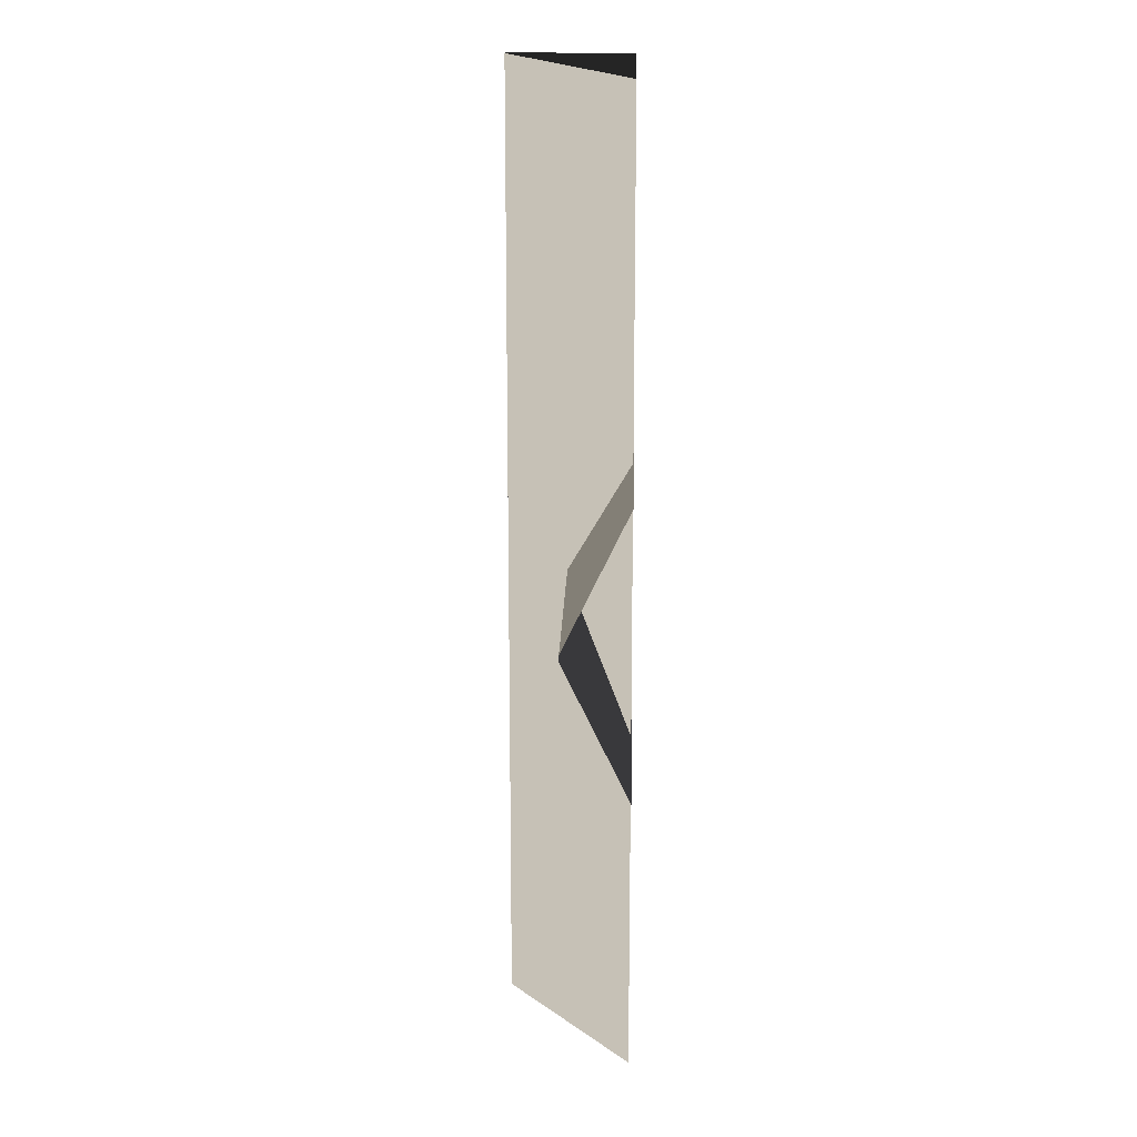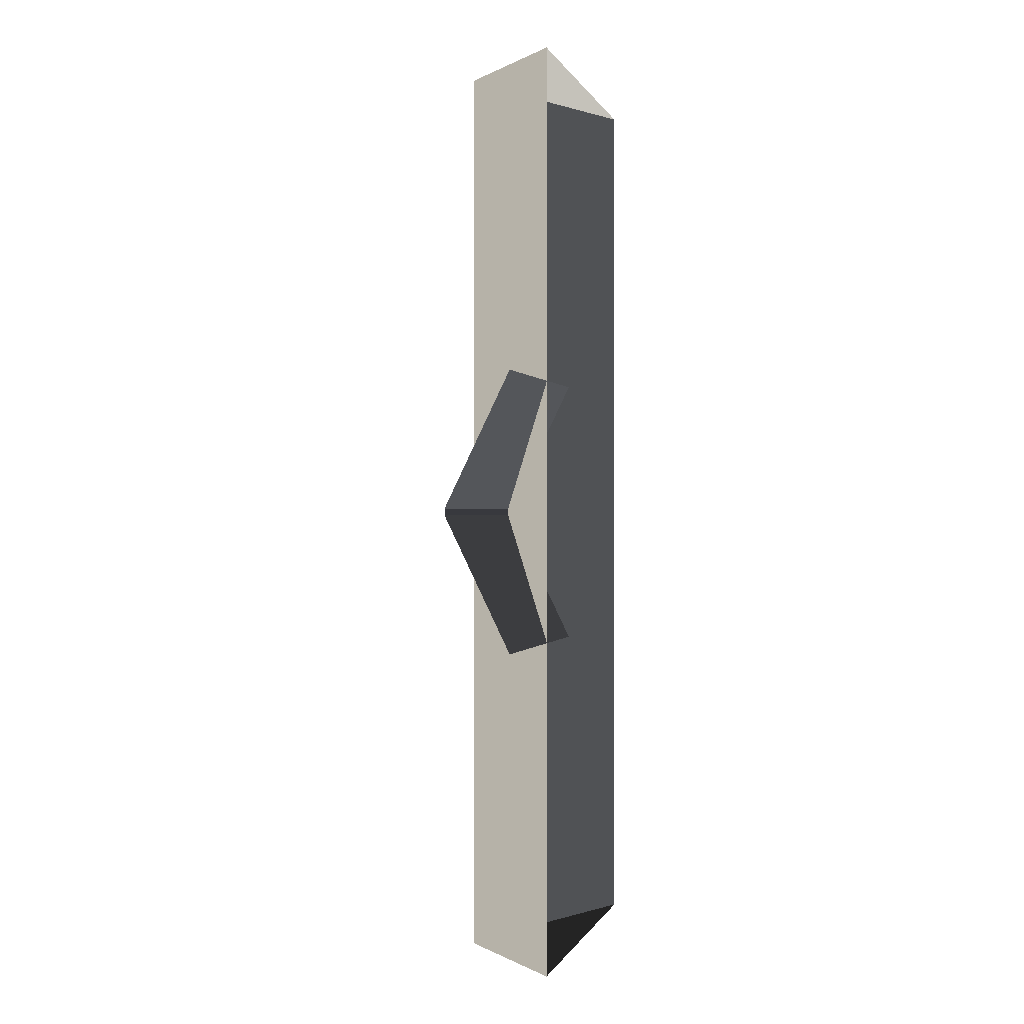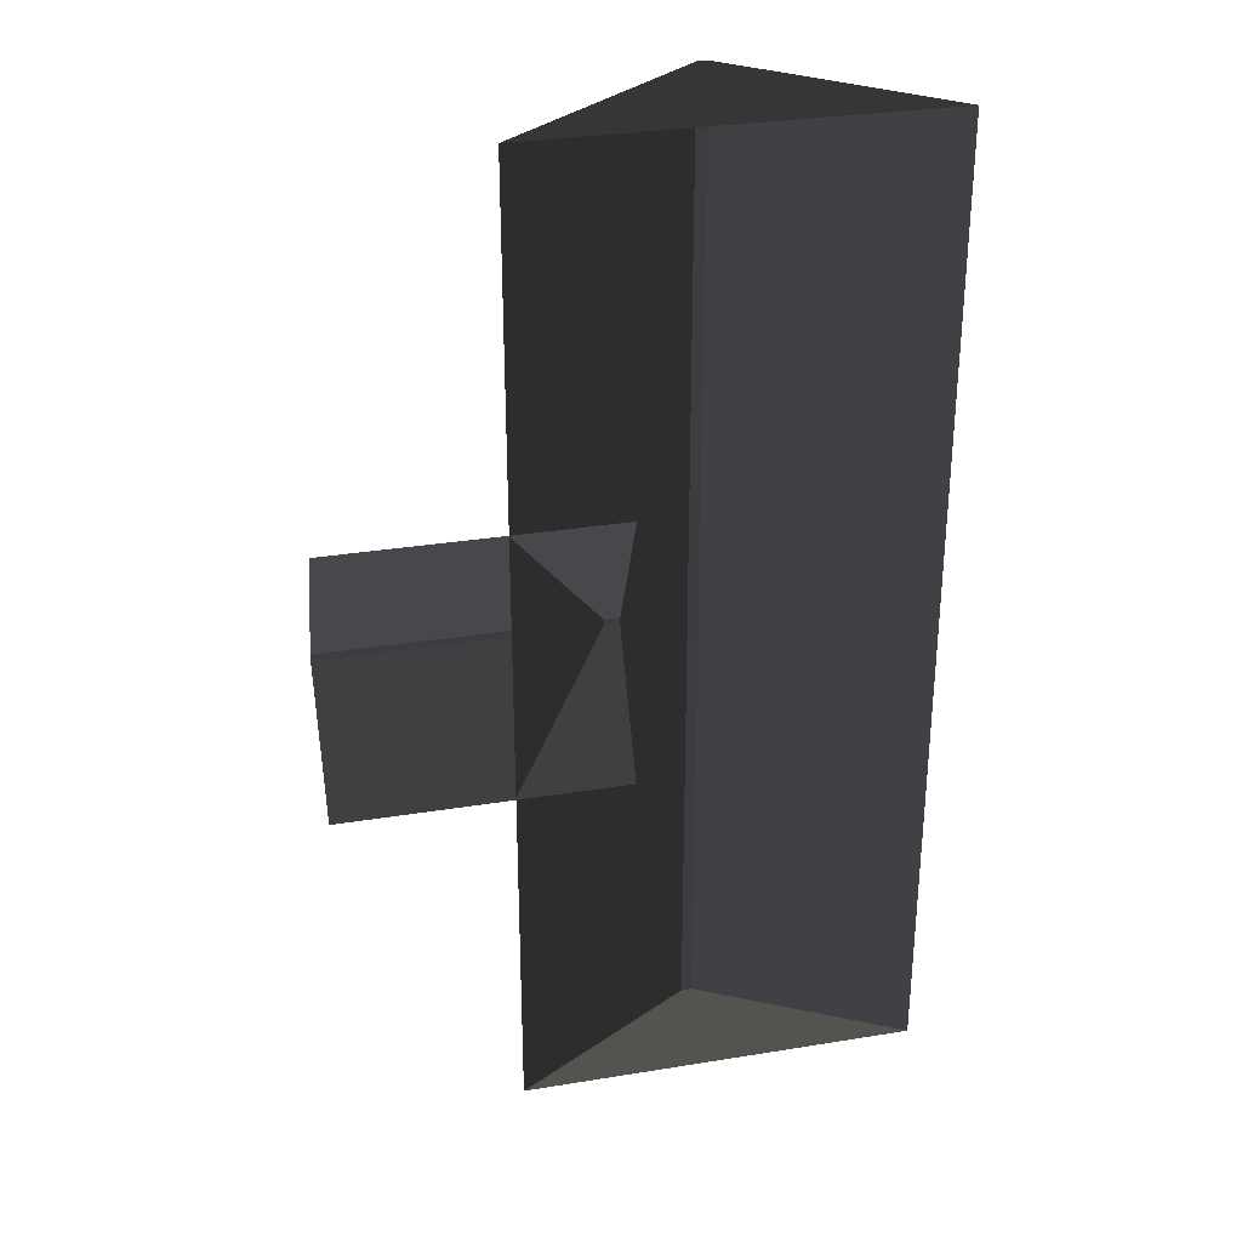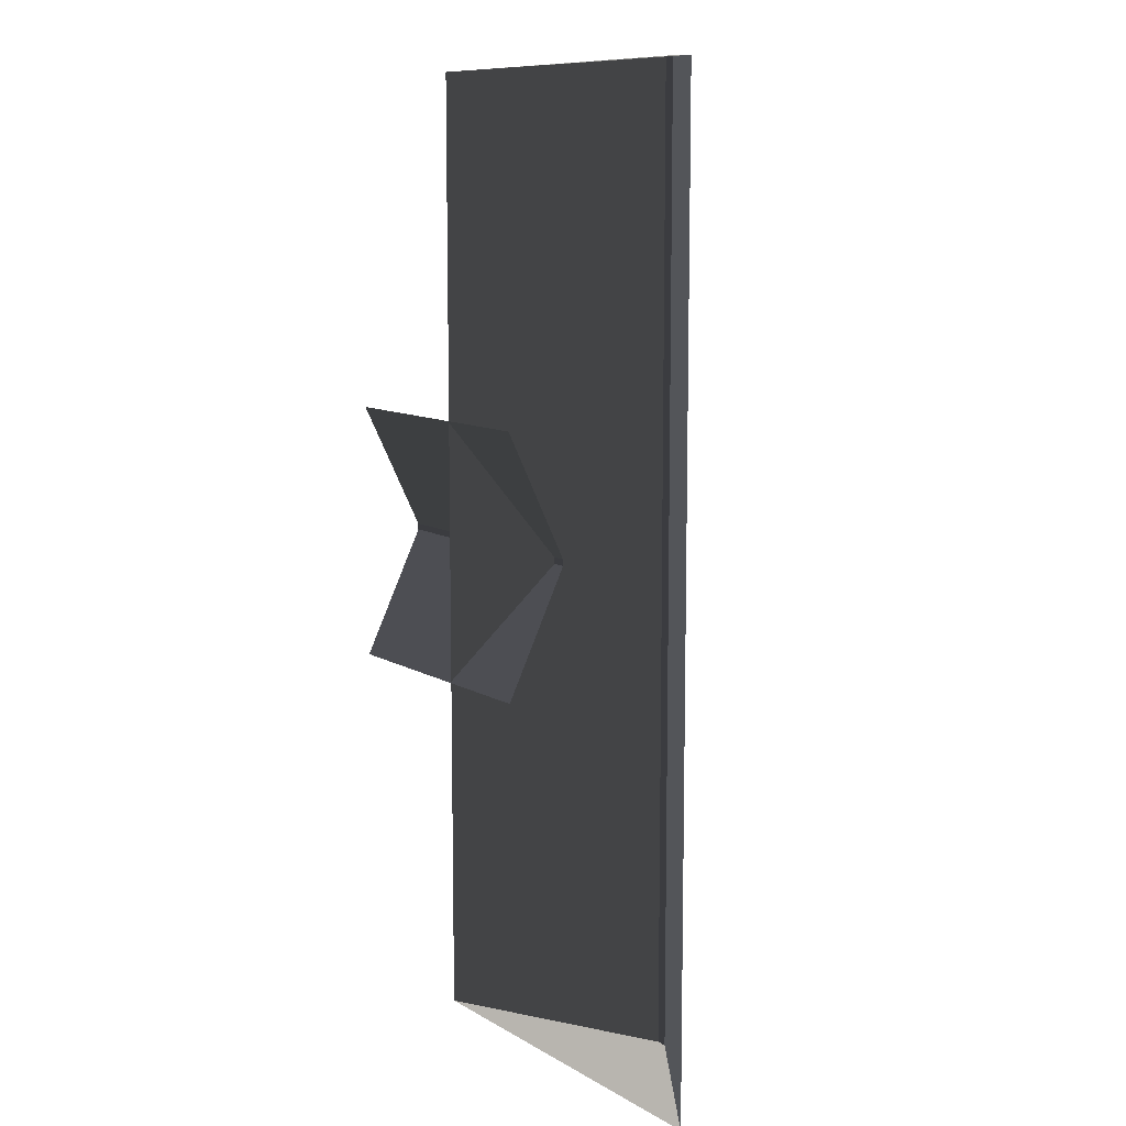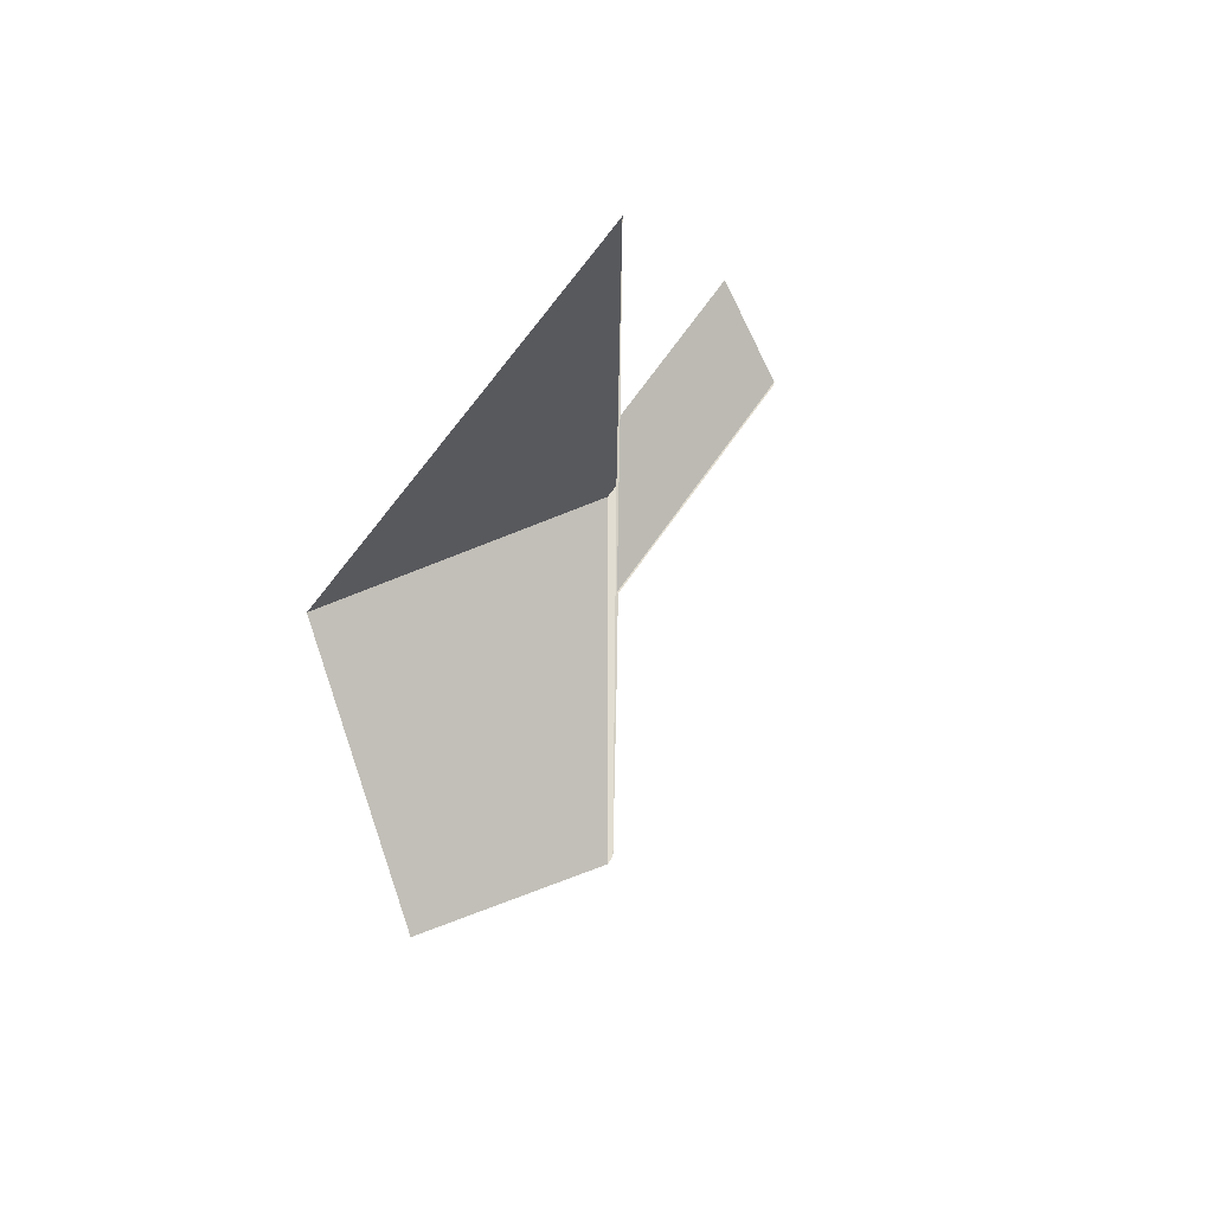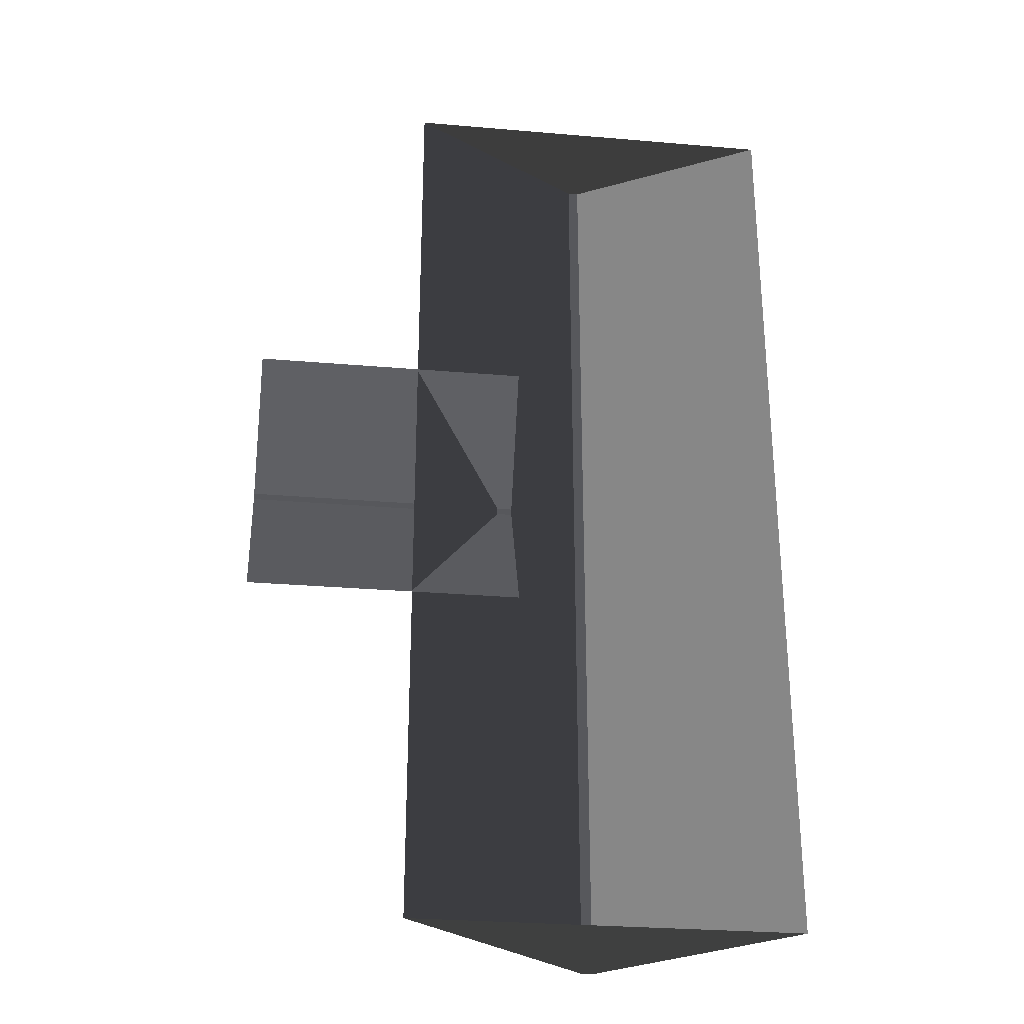
<metadata>
{"format":"obj","ext":"obj","renderer":"f3d","projection":"perspective","resolution":1024,"background":"white","views":[{"elev":16.2,"azim":91.6,"up":"+Y"},{"elev":0.0,"azim":103.2,"up":"+Y"},{"elev":30.7,"azim":166.8,"up":"+Y"},{"elev":10.0,"azim":-124.6,"up":"+Y"},{"elev":68.4,"azim":-55.2,"up":"+Y"},{"elev":-28.7,"azim":172.7,"up":"+Y"}]}
</metadata>
<code>
v -0.8321 -7.51 0.8882
v -3.814 -7.688 2.865
v -3.814 7.674 2.865
v -0.8321 7.496 0.8882
v -3.814 -7.688 2.865
v -3.983 -7.688 2.865
v -3.983 7.674 2.865
v -3.814 7.674 2.865
v -6.965 7.496 0.8882
v -3.983 7.674 2.865
v -3.983 -7.688 2.865
v -6.965 -7.51 0.8882
v -6.965 -7.51 0.8882
v -3.983 -7.688 2.865
v -3.814 -7.688 2.865
v -0.8321 -7.51 0.8882
v -0.8321 7.496 0.8882
v -3.814 7.674 2.865
v -3.983 7.674 2.865
v -6.965 7.496 0.8882
v 1.809 2.111 0.8764
v 1.809 0.04458 1.88
v -2.567 0.04459 1.88
v -2.567 2.111 0.8764
v 1.809 0.04458 1.88
v 1.809 -0.05866 1.88
v -2.567 -0.05869 1.88
v -2.567 0.04459 1.88
v -2.567 -2.125 0.8764
v -2.567 -0.05869 1.88
v 1.809 -0.05866 1.88
v 1.809 -2.125 0.8764
g Building.040_34138_574
f 1 3 2
f 1 4 3
f 5 7 6
f 5 8 7
f 9 11 10
f 9 12 11
f 13 15 14
f 13 16 15
f 17 19 18
f 17 20 19
f 21 23 22
f 21 24 23
f 25 27 26
f 25 28 27
f 29 31 30
f 29 32 31

</code>
